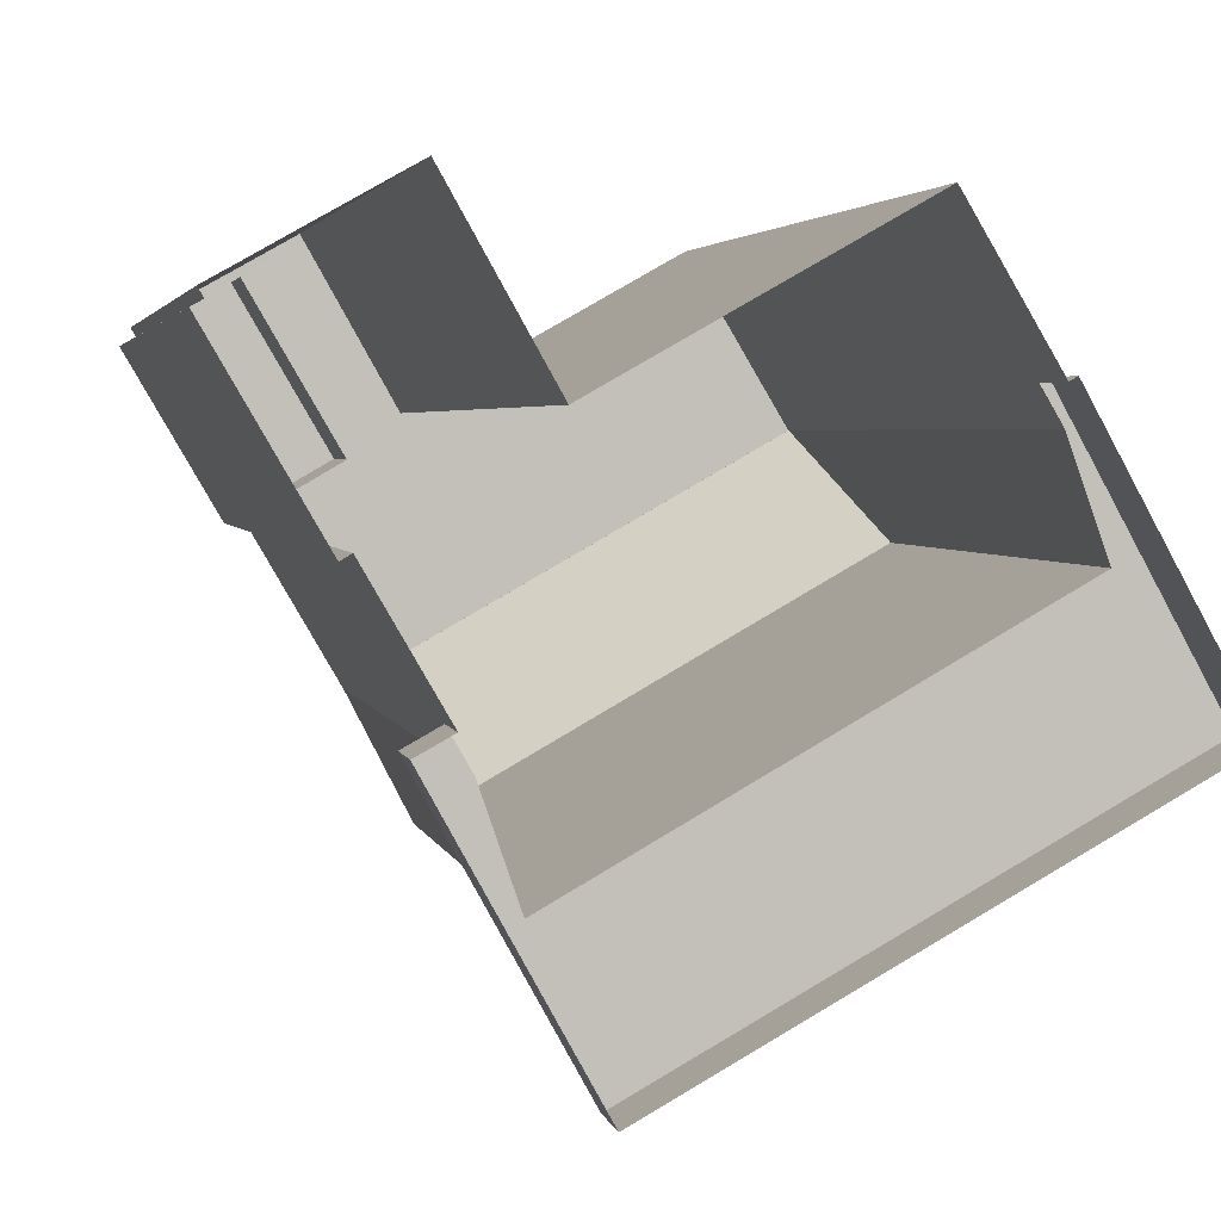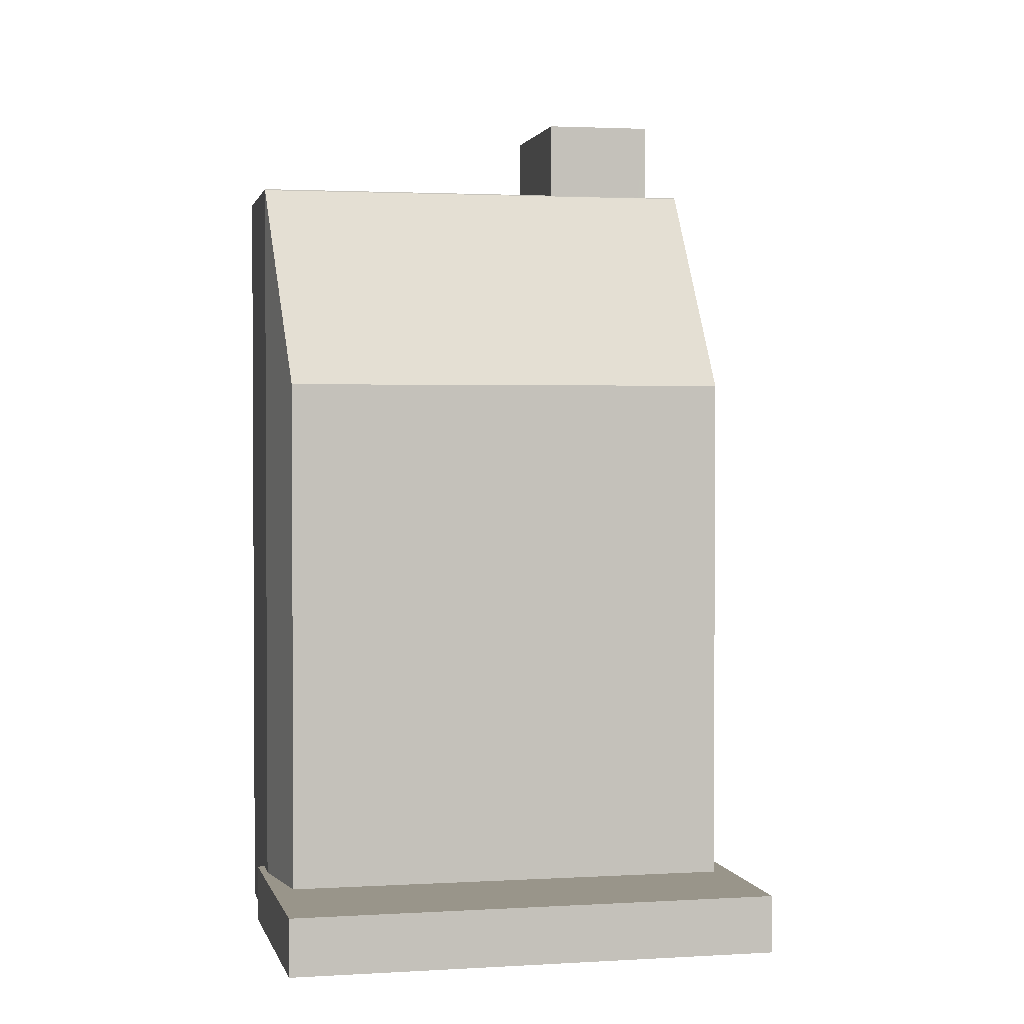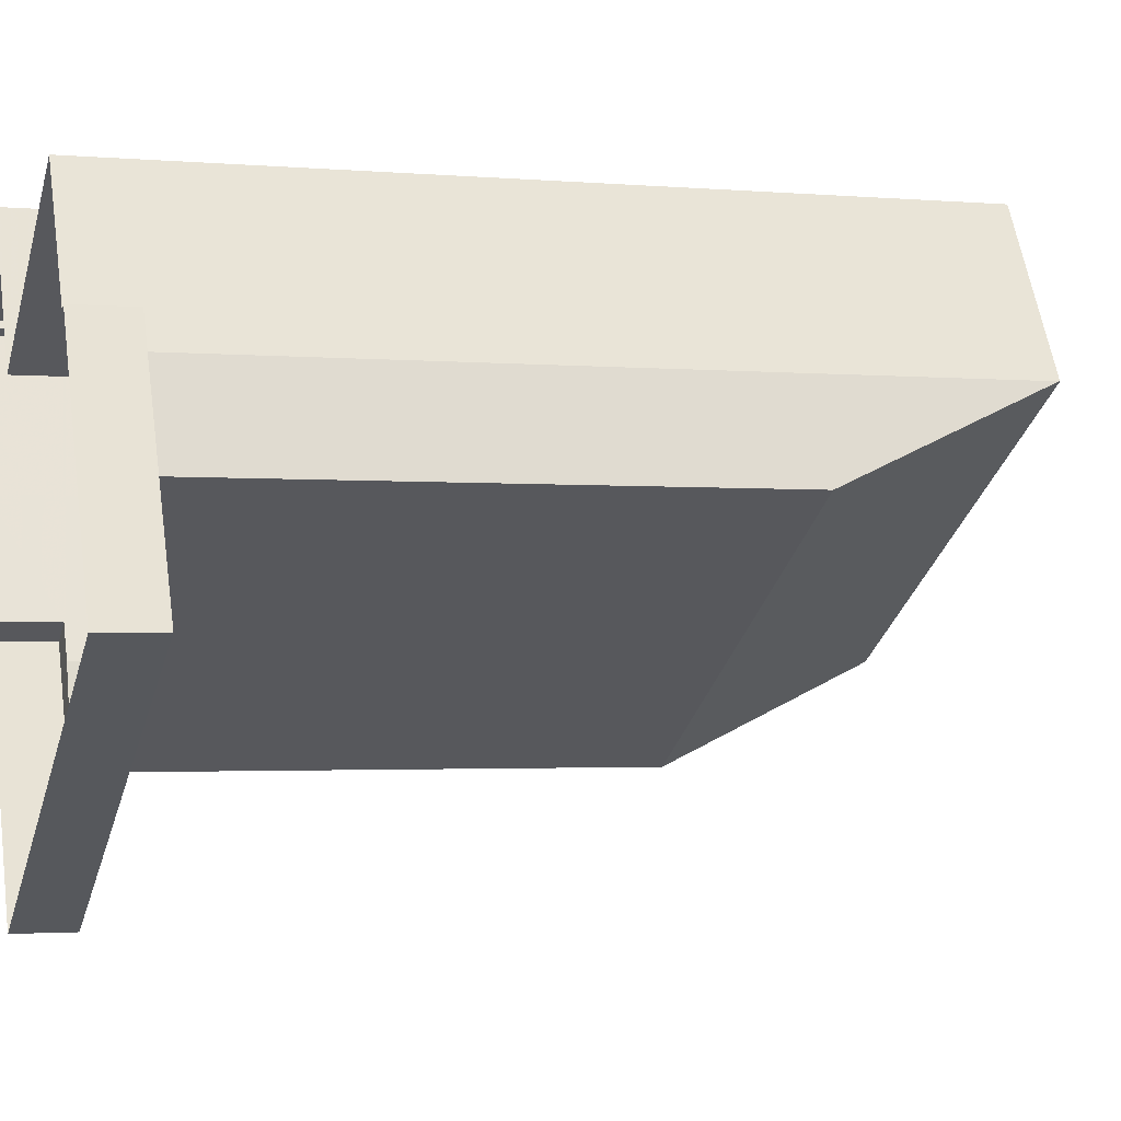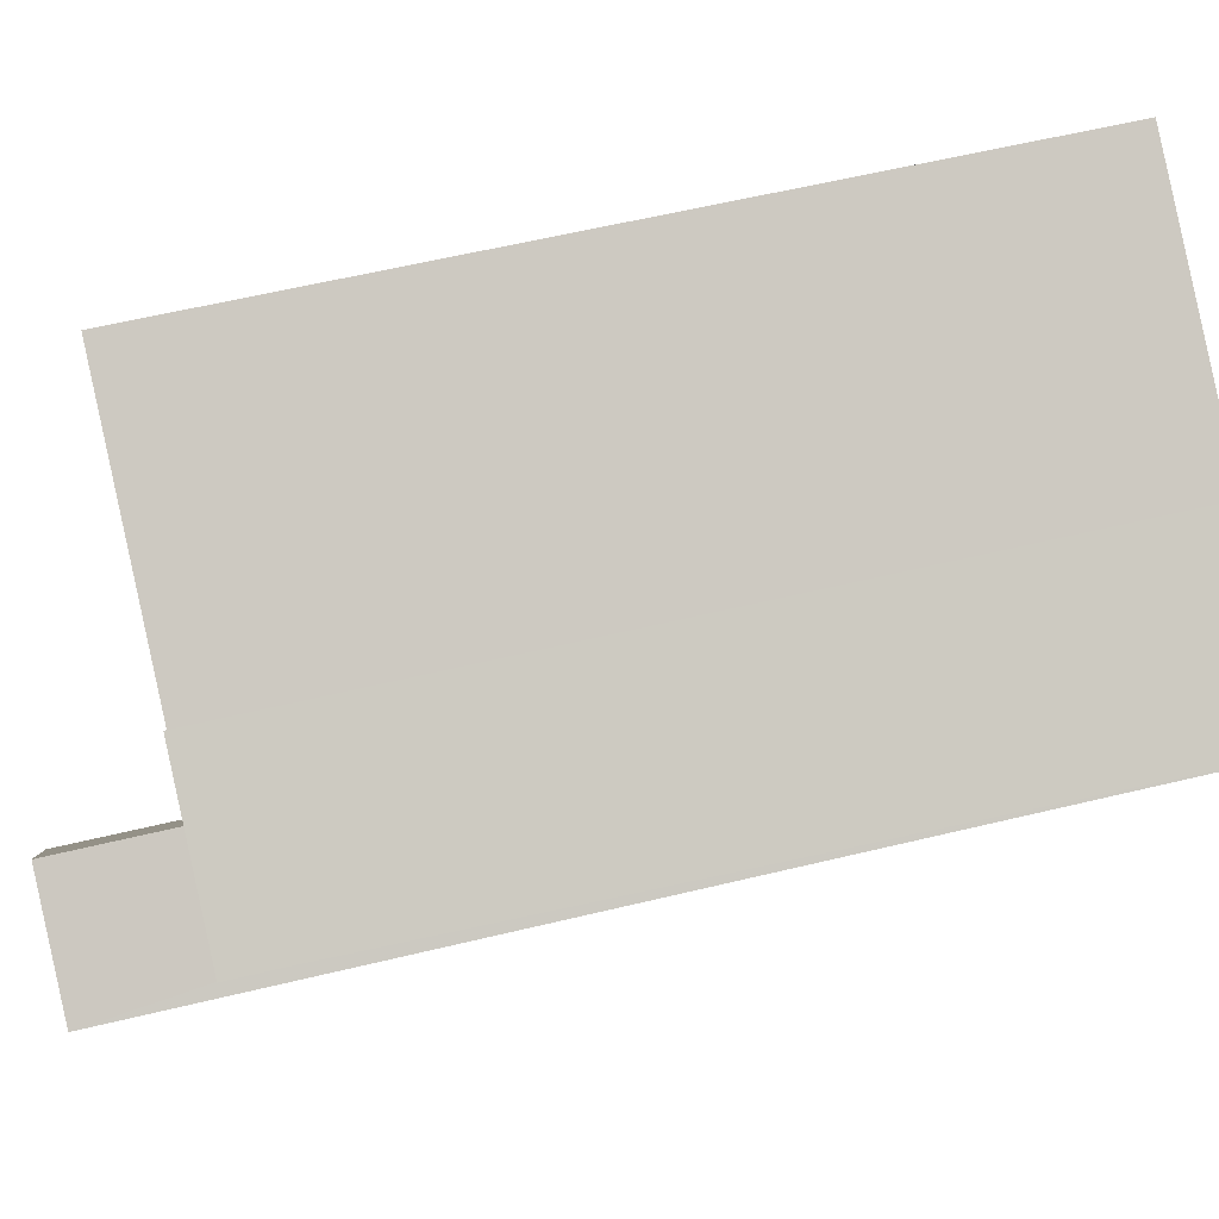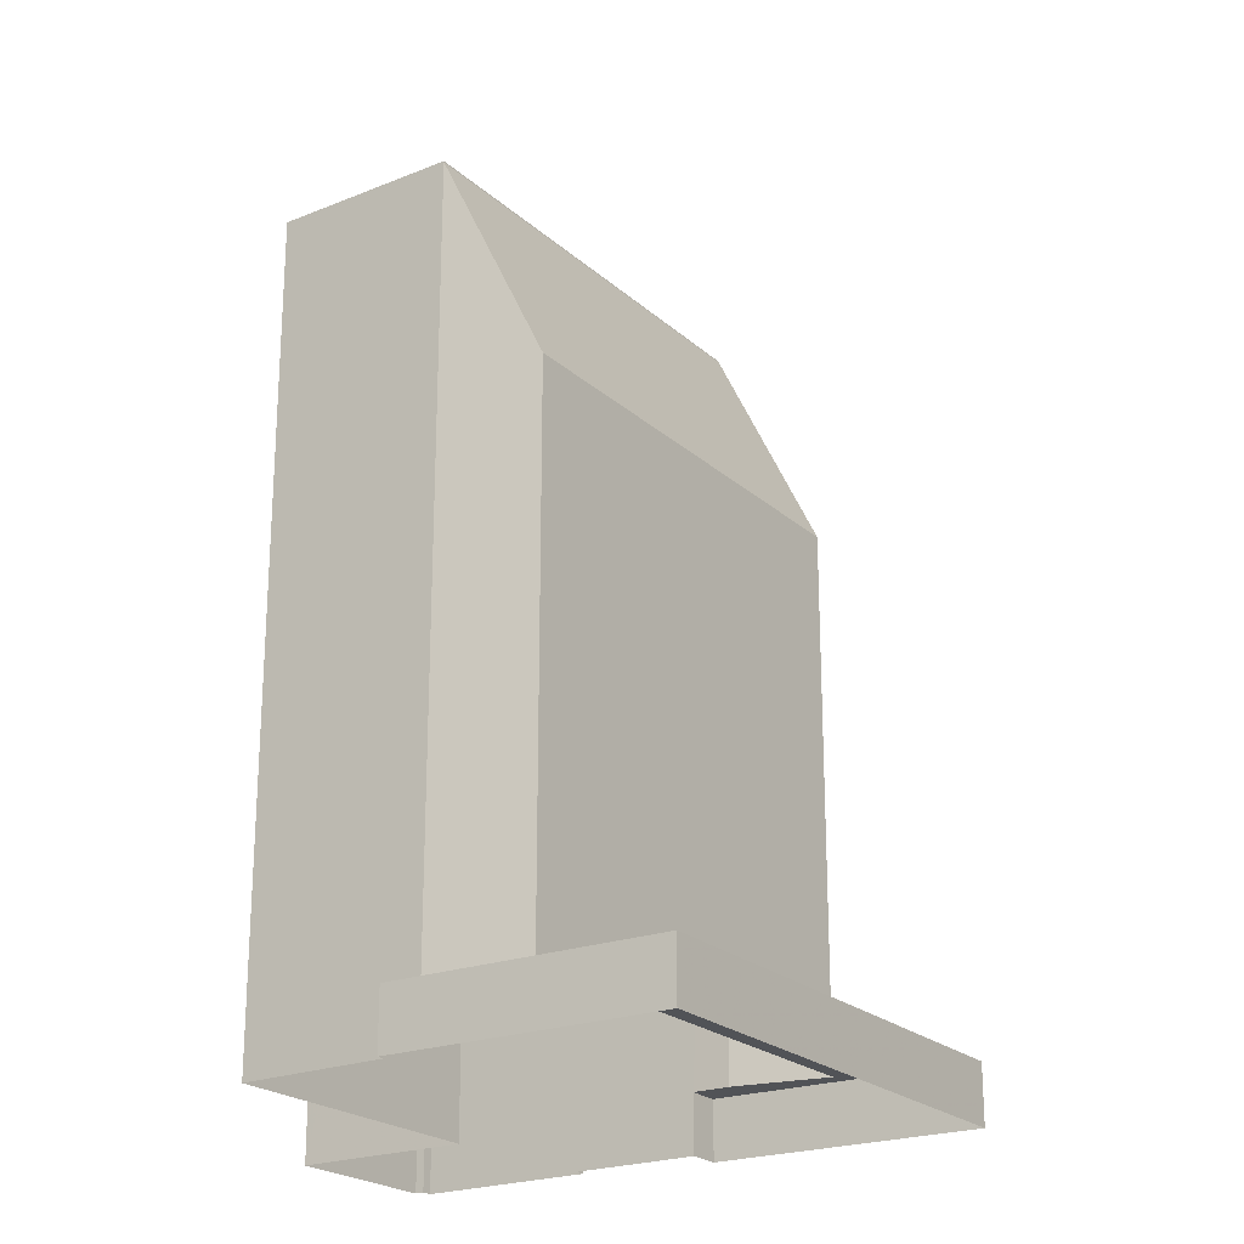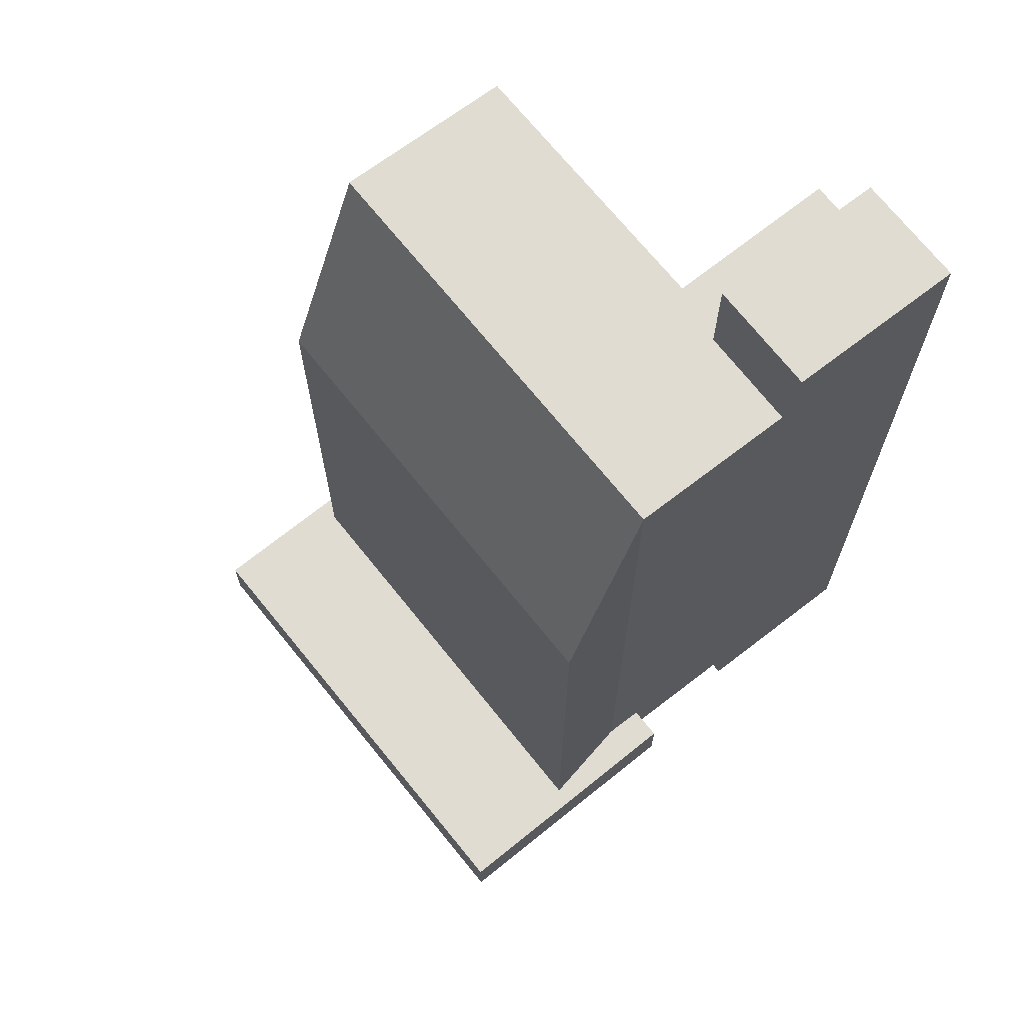
<metadata>
{"format":"obj","ext":"obj","renderer":"f3d","projection":"perspective","resolution":1024,"background":"white","views":[{"elev":3.1,"azim":168.7,"up":"+Y"},{"elev":2.0,"azim":-41.6,"up":"+Z"},{"elev":-2.2,"azim":-107.4,"up":"+Y"},{"elev":58.4,"azim":75.9,"up":"+Y"},{"elev":-22.2,"azim":-85.6,"up":"+Z"},{"elev":69.0,"azim":22.1,"up":"+Z"}]}
</metadata>
<code>
v -1.241e+04 -3.381e+04 36.17
v -1.241e+04 -3.381e+04 36.17
v -1.242e+04 -3.381e+04 36.17
v -1.242e+04 -3.381e+04 36.17
v -1.243e+04 -3.381e+04 36.17
v -1.243e+04 -3.381e+04 36.17
v -1.242e+04 -3.382e+04 36.17
v -1.241e+04 -3.381e+04 36.17
v -1.243e+04 -3.382e+04 36.17
v -1.243e+04 -3.381e+04 36.17
v -1.242e+04 -3.382e+04 36.17
v -1.242e+04 -3.382e+04 36.17
v -1.242e+04 -3.382e+04 36.17
v -1.242e+04 -3.382e+04 36.17
v -1.243e+04 -3.382e+04 37.64
v -1.242e+04 -3.382e+04 37.64
v -1.243e+04 -3.382e+04 37.64
v -1.242e+04 -3.382e+04 37.64
v -1.242e+04 -3.382e+04 37.64
v -1.243e+04 -3.381e+04 37.64
v -1.243e+04 -3.381e+04 37.64
v -1.242e+04 -3.382e+04 37.64
v -1.242e+04 -3.382e+04 37.64
v -1.243e+04 -3.381e+04 37.64
v -1.241e+04 -3.381e+04 56.21
v -1.242e+04 -3.381e+04 56.21
v -1.242e+04 -3.381e+04 56.21
v -1.242e+04 -3.381e+04 56.21
v -1.242e+04 -3.382e+04 56.21
v -1.242e+04 -3.382e+04 56.21
v -1.242e+04 -3.381e+04 56.21
v -1.243e+04 -3.381e+04 56.21
v -1.241e+04 -3.381e+04 56.21
v -1.243e+04 -3.381e+04 56.21
v -1.242e+04 -3.382e+04 56.19
v -1.243e+04 -3.381e+04 56.19
v -1.243e+04 -3.382e+04 50.9
v -1.242e+04 -3.382e+04 50.91
v -1.242e+04 -3.381e+04 58.72
v -1.242e+04 -3.381e+04 58.72
v -1.242e+04 -3.382e+04 58.72
v -1.241e+04 -3.381e+04 58.72
f 1 2 3
f 3 2 4
f 4 5 6
f 7 2 8
f 9 10 5
f 11 12 13
f 7 8 14
f 9 12 11
f 12 4 7
f 4 2 7
f 12 5 4
f 9 5 12
f 15 16 17
f 18 16 19
f 20 15 21
f 22 19 23
f 20 21 24
f 21 15 17
f 17 16 18
f 22 18 19
f 25 26 27
f 28 29 30
f 31 32 29
f 33 25 27
f 31 34 32
f 26 31 27
f 27 31 28
f 29 28 31
f 35 36 37
f 38 35 37
f 39 40 41
f 42 39 41
f 13 16 11
f 13 19 16
f 16 15 9
f 11 16 9
f 10 15 20
f 10 9 15
f 12 19 13
f 12 23 19
f 5 10 20
f 24 5 20
f 29 35 30
f 35 22 23
f 30 23 7
f 7 23 12
f 30 35 23
f 31 4 6
f 34 31 6
f 31 26 3
f 4 31 3
f 25 1 3
f 26 25 3
f 33 1 25
f 33 2 1
f 21 36 24
f 36 32 34
f 5 24 6
f 6 24 34
f 24 36 34
f 35 29 32
f 36 35 32
f 37 18 38
f 37 17 18
f 21 37 36
f 21 17 37
f 22 35 38
f 18 22 38
f 40 30 41
f 41 30 14
f 40 28 30
f 14 30 7
f 27 39 33
f 2 33 8
f 8 33 42
f 33 39 42
f 41 14 8
f 42 41 8
f 27 40 39
f 27 28 40

</code>
